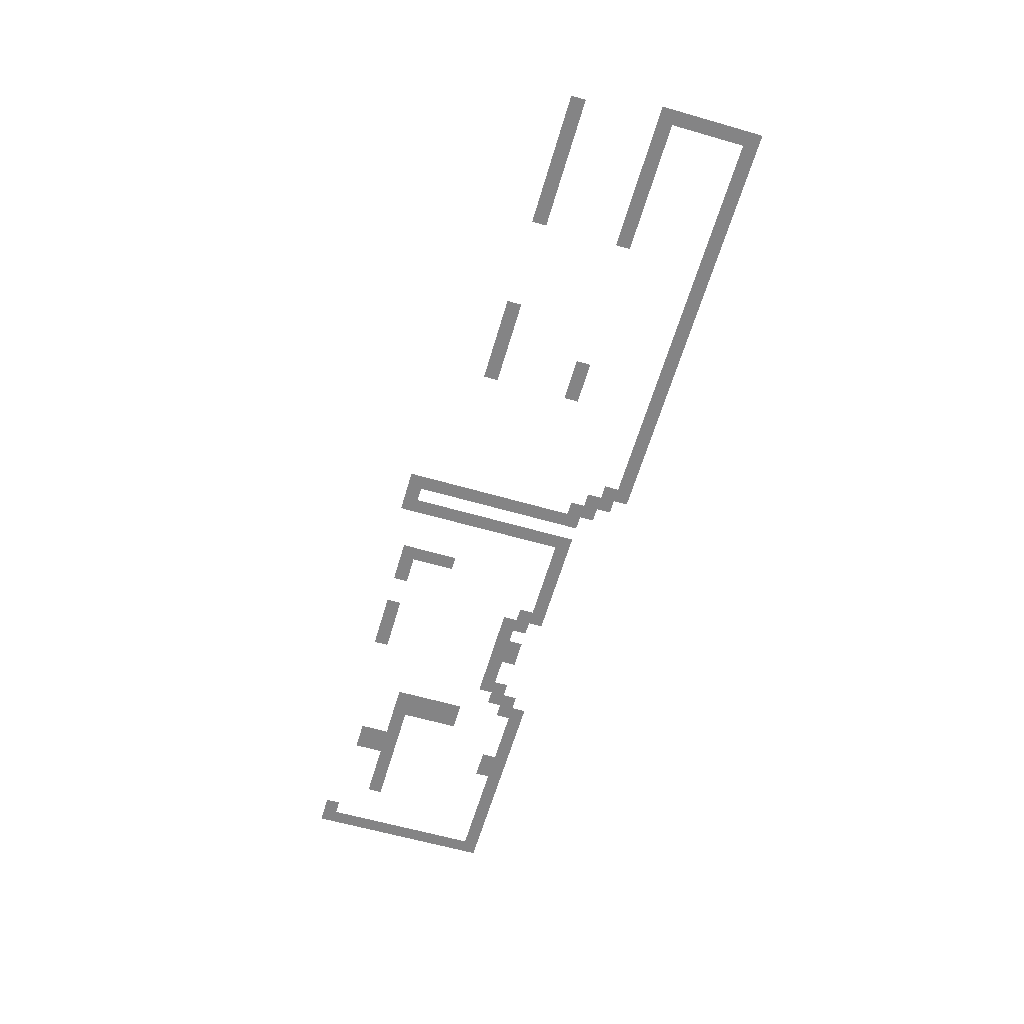
<metadata>
{"format":"obj","ext":"obj","renderer":"f3d","projection":"perspective","resolution":1024,"background":"white","views":[{"elev":-61.5,"azim":-106.3,"up":"+Z"}]}
</metadata>
<code>
v -30 -1 0
v -31 -1 0
v -31 0 0
v -30 0 0
v -31 -1 0
v -32 -1 0
v -32 0 0
v -31 0 0
v -32 -1 0
v -33 -1 0
v -33 0 0
v -32 0 0
v 0 -2 0
v -1 -2 0
v -1 -1 0
v 0 -1 0
v -1 -2 0
v -2 -2 0
v -2 -1 0
v -1 -1 0
v -18 -2 0
v -19 -2 0
v -19 -1 0
v -18 -1 0
v -19 -2 0
v -20 -2 0
v -20 -1 0
v -19 -1 0
v -20 -2 0
v -21 -2 0
v -21 -1 0
v -20 -1 0
v -21 -2 0
v -22 -2 0
v -22 -1 0
v -21 -1 0
v -24 -2 0
v -25 -2 0
v -25 -1 0
v -24 -1 0
v -25 -2 0
v -26 -2 0
v -26 -1 0
v -25 -1 0
v -26 -2 0
v -27 -2 0
v -27 -1 0
v -26 -1 0
v -30 -2 0
v -31 -2 0
v -31 -1 0
v -30 -1 0
v -32 -2 0
v -33 -2 0
v -33 -1 0
v -32 -1 0
v 0 -3 0
v -1 -3 0
v -1 -2 0
v 0 -2 0
v -8 -3 0
v -9 -3 0
v -9 -2 0
v -8 -2 0
v -9 -3 0
v -10 -3 0
v -10 -2 0
v -9 -2 0
v -26 -3 0
v -27 -3 0
v -27 -2 0
v -26 -2 0
v -30 -3 0
v -31 -3 0
v -31 -2 0
v -30 -2 0
v -32 -3 0
v -33 -3 0
v -33 -2 0
v -32 -2 0
v 0 -4 0
v -1 -4 0
v -1 -3 0
v 0 -3 0
v -8 -4 0
v -9 -4 0
v -9 -3 0
v -8 -3 0
v -9 -4 0
v -10 -4 0
v -10 -3 0
v -9 -3 0
v -26 -4 0
v -27 -4 0
v -27 -3 0
v -26 -3 0
v -30 -4 0
v -31 -4 0
v -31 -3 0
v -30 -3 0
v -32 -4 0
v -33 -4 0
v -33 -3 0
v -32 -3 0
v -42 -4 0
v -43 -4 0
v -43 -3 0
v -42 -3 0
v -43 -4 0
v -44 -4 0
v -44 -3 0
v -43 -3 0
v -44 -4 0
v -45 -4 0
v -45 -3 0
v -44 -3 0
v -45 -4 0
v -46 -4 0
v -46 -3 0
v -45 -3 0
v -46 -4 0
v -47 -4 0
v -47 -3 0
v -46 -3 0
v -47 -4 0
v -48 -4 0
v -48 -3 0
v -47 -3 0
v -54 -4 0
v -55 -4 0
v -55 -3 0
v -54 -3 0
v -55 -4 0
v -56 -4 0
v -56 -3 0
v -55 -3 0
v -56 -4 0
v -57 -4 0
v -57 -3 0
v -56 -3 0
v -57 -4 0
v -58 -4 0
v -58 -3 0
v -57 -3 0
v -58 -4 0
v -59 -4 0
v -59 -3 0
v -58 -3 0
v -59 -4 0
v -60 -4 0
v -60 -3 0
v -59 -3 0
v -60 -4 0
v -61 -4 0
v -61 -3 0
v -60 -3 0
v -61 -4 0
v -62 -4 0
v -62 -3 0
v -61 -3 0
v -62 -4 0
v -63 -4 0
v -63 -3 0
v -62 -3 0
v 0 -5 0
v -1 -5 0
v -1 -4 0
v 0 -4 0
v -4 -5 0
v -5 -5 0
v -5 -4 0
v -4 -4 0
v -5 -5 0
v -6 -5 0
v -6 -4 0
v -5 -4 0
v -6 -5 0
v -7 -5 0
v -7 -4 0
v -6 -4 0
v -7 -5 0
v -8 -5 0
v -8 -4 0
v -7 -4 0
v -8 -5 0
v -9 -5 0
v -9 -4 0
v -8 -4 0
v -9 -5 0
v -10 -5 0
v -10 -4 0
v -9 -4 0
v -10 -5 0
v -11 -5 0
v -11 -4 0
v -10 -4 0
v -11 -5 0
v -12 -5 0
v -12 -4 0
v -11 -4 0
v -12 -5 0
v -13 -5 0
v -13 -4 0
v -12 -4 0
v -13 -5 0
v -14 -5 0
v -14 -4 0
v -13 -4 0
v -26 -5 0
v -27 -5 0
v -27 -4 0
v -26 -4 0
v -30 -5 0
v -31 -5 0
v -31 -4 0
v -30 -4 0
v -32 -5 0
v -33 -5 0
v -33 -4 0
v -32 -4 0
v 0 -6 0
v -1 -6 0
v -1 -5 0
v 0 -5 0
v -12 -6 0
v -13 -6 0
v -13 -5 0
v -12 -5 0
v -13 -6 0
v -14 -6 0
v -14 -5 0
v -13 -5 0
v -30 -6 0
v -31 -6 0
v -31 -5 0
v -30 -5 0
v -32 -6 0
v -33 -6 0
v -33 -5 0
v -32 -5 0
v 0 -7 0
v -1 -7 0
v -1 -6 0
v 0 -6 0
v -12 -7 0
v -13 -7 0
v -13 -6 0
v -12 -6 0
v -13 -7 0
v -14 -7 0
v -14 -6 0
v -13 -6 0
v -30 -7 0
v -31 -7 0
v -31 -6 0
v -30 -6 0
v -32 -7 0
v -33 -7 0
v -33 -6 0
v -32 -6 0
v 0 -8 0
v -1 -8 0
v -1 -7 0
v 0 -7 0
v -12 -8 0
v -13 -8 0
v -13 -7 0
v -12 -7 0
v -13 -8 0
v -14 -8 0
v -14 -7 0
v -13 -7 0
v -30 -8 0
v -31 -8 0
v -31 -7 0
v -30 -7 0
v -32 -8 0
v -33 -8 0
v -33 -7 0
v -32 -7 0
v 0 -9 0
v -1 -9 0
v -1 -8 0
v 0 -8 0
v -12 -9 0
v -13 -9 0
v -13 -8 0
v -12 -8 0
v -13 -9 0
v -14 -9 0
v -14 -8 0
v -13 -8 0
v -30 -9 0
v -31 -9 0
v -31 -8 0
v -30 -8 0
v -32 -9 0
v -33 -9 0
v -33 -8 0
v -32 -8 0
v 0 -10 0
v -1 -10 0
v -1 -9 0
v 0 -9 0
v -30 -10 0
v -31 -10 0
v -31 -9 0
v -30 -9 0
v -32 -10 0
v -33 -10 0
v -33 -9 0
v -32 -9 0
v -42 -10 0
v -43 -10 0
v -43 -9 0
v -42 -9 0
v -43 -10 0
v -44 -10 0
v -44 -9 0
v -43 -9 0
v -44 -10 0
v -45 -10 0
v -45 -9 0
v -44 -9 0
v -54 -10 0
v -55 -10 0
v -55 -9 0
v -54 -9 0
v -55 -10 0
v -56 -10 0
v -56 -9 0
v -55 -9 0
v -56 -10 0
v -57 -10 0
v -57 -9 0
v -56 -9 0
v -57 -10 0
v -58 -10 0
v -58 -9 0
v -57 -9 0
v -58 -10 0
v -59 -10 0
v -59 -9 0
v -58 -9 0
v -59 -10 0
v -60 -10 0
v -60 -9 0
v -59 -9 0
v -60 -10 0
v -61 -10 0
v -61 -9 0
v -60 -9 0
v -61 -10 0
v -62 -10 0
v -62 -9 0
v -61 -9 0
v -62 -10 0
v -63 -10 0
v -63 -9 0
v -62 -9 0
v -63 -10 0
v -64 -10 0
v -64 -9 0
v -63 -9 0
v 0 -11 0
v -1 -11 0
v -1 -10 0
v 0 -10 0
v -16 -11 0
v -17 -11 0
v -17 -10 0
v -16 -10 0
v -17 -11 0
v -18 -11 0
v -18 -10 0
v -17 -10 0
v -18 -11 0
v -19 -11 0
v -19 -10 0
v -18 -10 0
v -19 -11 0
v -20 -11 0
v -20 -10 0
v -19 -10 0
v -20 -11 0
v -21 -11 0
v -21 -10 0
v -20 -10 0
v -21 -11 0
v -22 -11 0
v -22 -10 0
v -21 -10 0
v -22 -11 0
v -23 -11 0
v -23 -10 0
v -22 -10 0
v -30 -11 0
v -31 -11 0
v -31 -10 0
v -30 -10 0
v -32 -11 0
v -33 -11 0
v -33 -10 0
v -32 -10 0
v -63 -11 0
v -64 -11 0
v -64 -10 0
v -63 -10 0
v 0 -12 0
v -1 -12 0
v -1 -11 0
v 0 -11 0
v -15 -12 0
v -16 -12 0
v -16 -11 0
v -15 -11 0
v -16 -12 0
v -17 -12 0
v -17 -11 0
v -16 -11 0
v -19 -12 0
v -20 -12 0
v -20 -11 0
v -19 -11 0
v -20 -12 0
v -21 -12 0
v -21 -11 0
v -20 -11 0
v -22 -12 0
v -23 -12 0
v -23 -11 0
v -22 -11 0
v -23 -12 0
v -24 -12 0
v -24 -11 0
v -23 -11 0
v -30 -12 0
v -31 -12 0
v -31 -11 0
v -30 -11 0
v -32 -12 0
v -33 -12 0
v -33 -11 0
v -32 -11 0
v -63 -12 0
v -64 -12 0
v -64 -11 0
v -63 -11 0
v 0 -13 0
v -1 -13 0
v -1 -12 0
v 0 -12 0
v -8 -13 0
v -9 -13 0
v -9 -12 0
v -8 -12 0
v -9 -13 0
v -10 -13 0
v -10 -12 0
v -9 -12 0
v -14 -13 0
v -15 -13 0
v -15 -12 0
v -14 -12 0
v -15 -13 0
v -16 -13 0
v -16 -12 0
v -15 -12 0
v -23 -13 0
v -24 -13 0
v -24 -12 0
v -23 -12 0
v -24 -13 0
v -25 -13 0
v -25 -12 0
v -24 -12 0
v -25 -13 0
v -26 -13 0
v -26 -12 0
v -25 -12 0
v -26 -13 0
v -27 -13 0
v -27 -12 0
v -26 -12 0
v -27 -13 0
v -28 -13 0
v -28 -12 0
v -27 -12 0
v -28 -13 0
v -29 -13 0
v -29 -12 0
v -28 -12 0
v -29 -13 0
v -30 -13 0
v -30 -12 0
v -29 -12 0
v -30 -13 0
v -31 -13 0
v -31 -12 0
v -30 -12 0
v -32 -13 0
v -33 -13 0
v -33 -12 0
v -32 -12 0
v -33 -13 0
v -34 -13 0
v -34 -12 0
v -33 -12 0
v -63 -13 0
v -64 -13 0
v -64 -12 0
v -63 -12 0
v 0 -14 0
v -1 -14 0
v -1 -13 0
v 0 -13 0
v -1 -14 0
v -2 -14 0
v -2 -13 0
v -1 -13 0
v -2 -14 0
v -3 -14 0
v -3 -13 0
v -2 -13 0
v -3 -14 0
v -4 -14 0
v -4 -13 0
v -3 -13 0
v -4 -14 0
v -5 -14 0
v -5 -13 0
v -4 -13 0
v -5 -14 0
v -6 -14 0
v -6 -13 0
v -5 -13 0
v -6 -14 0
v -7 -14 0
v -7 -13 0
v -6 -13 0
v -7 -14 0
v -8 -14 0
v -8 -13 0
v -7 -13 0
v -8 -14 0
v -9 -14 0
v -9 -13 0
v -8 -13 0
v -9 -14 0
v -10 -14 0
v -10 -13 0
v -9 -13 0
v -10 -14 0
v -11 -14 0
v -11 -13 0
v -10 -13 0
v -11 -14 0
v -12 -14 0
v -12 -13 0
v -11 -13 0
v -12 -14 0
v -13 -14 0
v -13 -13 0
v -12 -13 0
v -13 -14 0
v -14 -14 0
v -14 -13 0
v -13 -13 0
v -14 -14 0
v -15 -14 0
v -15 -13 0
v -14 -13 0
v -33 -14 0
v -34 -14 0
v -34 -13 0
v -33 -13 0
v -34 -14 0
v -35 -14 0
v -35 -13 0
v -34 -13 0
v -63 -14 0
v -64 -14 0
v -64 -13 0
v -63 -13 0
v -34 -15 0
v -35 -15 0
v -35 -14 0
v -34 -14 0
v -35 -15 0
v -36 -15 0
v -36 -14 0
v -35 -14 0
v -63 -15 0
v -64 -15 0
v -64 -14 0
v -63 -14 0
v -35 -16 0
v -36 -16 0
v -36 -15 0
v -35 -15 0
v -36 -16 0
v -37 -16 0
v -37 -15 0
v -36 -15 0
v -37 -16 0
v -38 -16 0
v -38 -15 0
v -37 -15 0
v -38 -16 0
v -39 -16 0
v -39 -15 0
v -38 -15 0
v -39 -16 0
v -40 -16 0
v -40 -15 0
v -39 -15 0
v -40 -16 0
v -41 -16 0
v -41 -15 0
v -40 -15 0
v -41 -16 0
v -42 -16 0
v -42 -15 0
v -41 -15 0
v -42 -16 0
v -43 -16 0
v -43 -15 0
v -42 -15 0
v -43 -16 0
v -44 -16 0
v -44 -15 0
v -43 -15 0
v -44 -16 0
v -45 -16 0
v -45 -15 0
v -44 -15 0
v -45 -16 0
v -46 -16 0
v -46 -15 0
v -45 -15 0
v -46 -16 0
v -47 -16 0
v -47 -15 0
v -46 -15 0
v -47 -16 0
v -48 -16 0
v -48 -15 0
v -47 -15 0
v -48 -16 0
v -49 -16 0
v -49 -15 0
v -48 -15 0
v -49 -16 0
v -50 -16 0
v -50 -15 0
v -49 -15 0
v -50 -16 0
v -51 -16 0
v -51 -15 0
v -50 -15 0
v -51 -16 0
v -52 -16 0
v -52 -15 0
v -51 -15 0
v -52 -16 0
v -53 -16 0
v -53 -15 0
v -52 -15 0
v -53 -16 0
v -54 -16 0
v -54 -15 0
v -53 -15 0
v -54 -16 0
v -55 -16 0
v -55 -15 0
v -54 -15 0
v -55 -16 0
v -56 -16 0
v -56 -15 0
v -55 -15 0
v -56 -16 0
v -57 -16 0
v -57 -15 0
v -56 -15 0
v -57 -16 0
v -58 -16 0
v -58 -15 0
v -57 -15 0
v -58 -16 0
v -59 -16 0
v -59 -15 0
v -58 -15 0
v -59 -16 0
v -60 -16 0
v -60 -15 0
v -59 -15 0
v -60 -16 0
v -61 -16 0
v -61 -15 0
v -60 -15 0
v -61 -16 0
v -62 -16 0
v -62 -15 0
v -61 -15 0
v -62 -16 0
v -63 -16 0
v -63 -15 0
v -62 -15 0
v -63 -16 0
v -64 -16 0
v -64 -15 0
v -63 -15 0
g Black_test_2_mesh_0003
f 1 2 3 4
f 5 6 7 8
f 9 10 11 12
f 13 14 15 16
f 17 18 19 20
f 21 22 23 24
f 25 26 27 28
f 29 30 31 32
f 33 34 35 36
f 37 38 39 40
f 41 42 43 44
f 45 46 47 48
f 49 50 51 52
f 53 54 55 56
f 57 58 59 60
f 61 62 63 64
f 65 66 67 68
f 69 70 71 72
f 73 74 75 76
f 77 78 79 80
f 81 82 83 84
f 85 86 87 88
f 89 90 91 92
f 93 94 95 96
f 97 98 99 100
f 101 102 103 104
f 105 106 107 108
f 109 110 111 112
f 113 114 115 116
f 117 118 119 120
f 121 122 123 124
f 125 126 127 128
f 129 130 131 132
f 133 134 135 136
f 137 138 139 140
f 141 142 143 144
f 145 146 147 148
f 149 150 151 152
f 153 154 155 156
f 157 158 159 160
f 161 162 163 164
f 165 166 167 168
f 169 170 171 172
f 173 174 175 176
f 177 178 179 180
f 181 182 183 184
f 185 186 187 188
f 189 190 191 192
f 193 194 195 196
f 197 198 199 200
f 201 202 203 204
f 205 206 207 208
f 209 210 211 212
f 213 214 215 216
f 217 218 219 220
f 221 222 223 224
f 225 226 227 228
f 229 230 231 232
f 233 234 235 236
f 237 238 239 240
f 241 242 243 244
f 245 246 247 248
f 249 250 251 252
f 253 254 255 256
f 257 258 259 260
f 261 262 263 264
f 265 266 267 268
f 269 270 271 272
f 273 274 275 276
f 277 278 279 280
f 281 282 283 284
f 285 286 287 288
f 289 290 291 292
f 293 294 295 296
f 297 298 299 300
f 301 302 303 304
f 305 306 307 308
f 309 310 311 312
f 313 314 315 316
f 317 318 319 320
f 321 322 323 324
f 325 326 327 328
f 329 330 331 332
f 333 334 335 336
f 337 338 339 340
f 341 342 343 344
f 345 346 347 348
f 349 350 351 352
f 353 354 355 356
f 357 358 359 360
f 361 362 363 364
f 365 366 367 368
f 369 370 371 372
f 373 374 375 376
f 377 378 379 380
f 381 382 383 384
f 385 386 387 388
f 389 390 391 392
f 393 394 395 396
f 397 398 399 400
f 401 402 403 404
f 405 406 407 408
f 409 410 411 412
f 413 414 415 416
f 417 418 419 420
f 421 422 423 424
f 425 426 427 428
f 429 430 431 432
f 433 434 435 436
f 437 438 439 440
f 441 442 443 444
f 445 446 447 448
f 449 450 451 452
f 453 454 455 456
f 457 458 459 460
f 461 462 463 464
f 465 466 467 468
f 469 470 471 472
f 473 474 475 476
f 477 478 479 480
f 481 482 483 484
f 485 486 487 488
f 489 490 491 492
f 493 494 495 496
f 497 498 499 500
f 501 502 503 504
f 505 506 507 508
f 509 510 511 512
f 513 514 515 516
f 517 518 519 520
f 521 522 523 524
f 525 526 527 528
f 529 530 531 532
f 533 534 535 536
f 537 538 539 540
f 541 542 543 544
f 545 546 547 548
f 549 550 551 552
f 553 554 555 556
f 557 558 559 560
f 561 562 563 564
f 565 566 567 568
f 569 570 571 572
f 573 574 575 576
f 577 578 579 580
f 581 582 583 584
f 585 586 587 588
f 589 590 591 592
f 593 594 595 596
f 597 598 599 600
f 601 602 603 604
f 605 606 607 608
f 609 610 611 612
f 613 614 615 616
f 617 618 619 620
f 621 622 623 624
f 625 626 627 628
f 629 630 631 632
f 633 634 635 636
f 637 638 639 640
f 641 642 643 644
f 645 646 647 648
f 649 650 651 652
f 653 654 655 656
f 657 658 659 660
f 661 662 663 664
f 665 666 667 668
f 669 670 671 672
f 673 674 675 676
f 677 678 679 680
f 681 682 683 684
f 685 686 687 688
f 689 690 691 692
f 693 694 695 696
f 697 698 699 700
f 701 702 703 704
f 705 706 707 708
f 709 710 711 712

</code>
